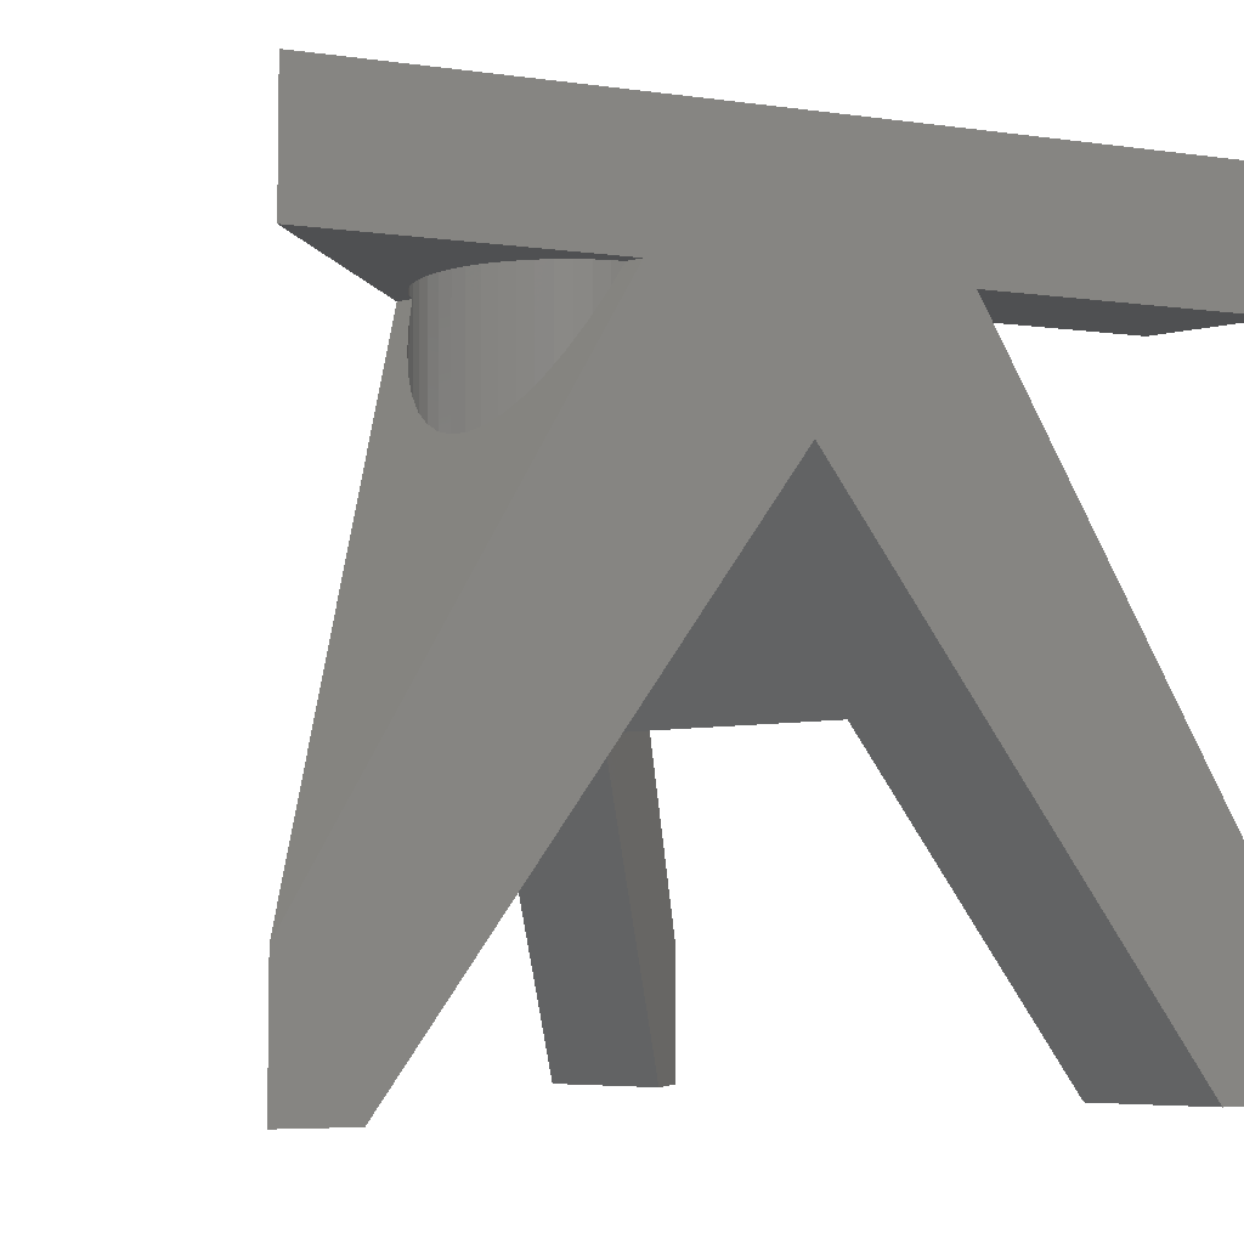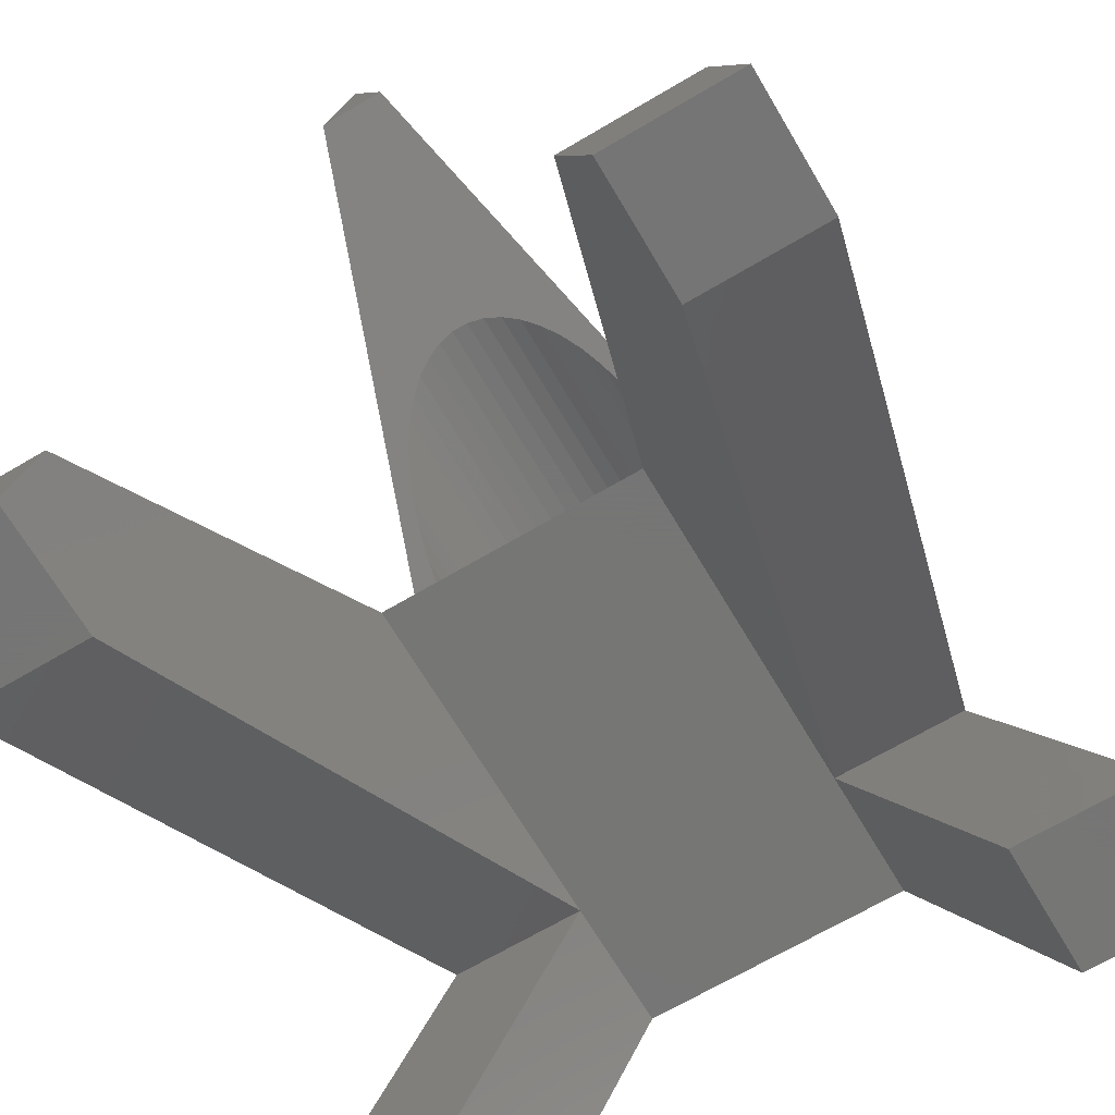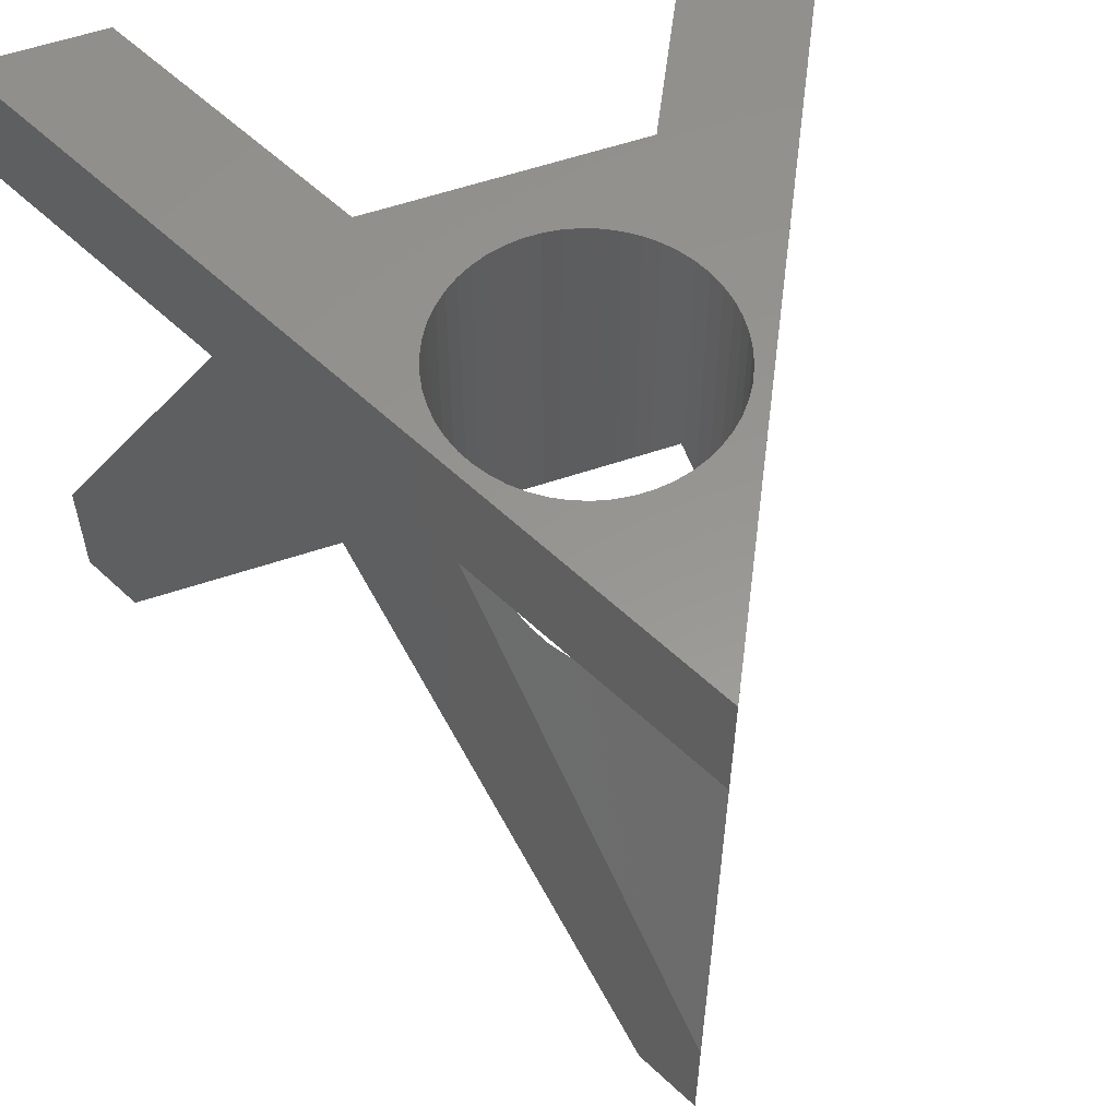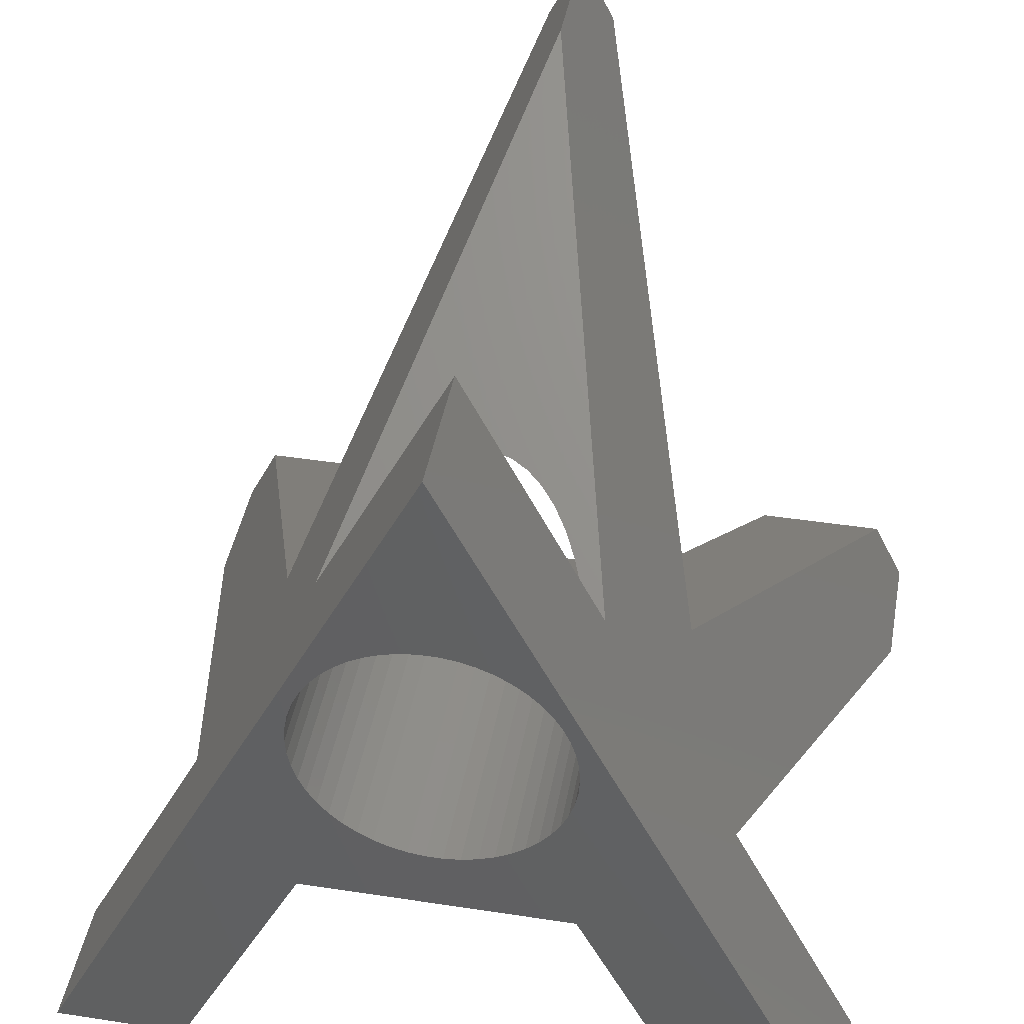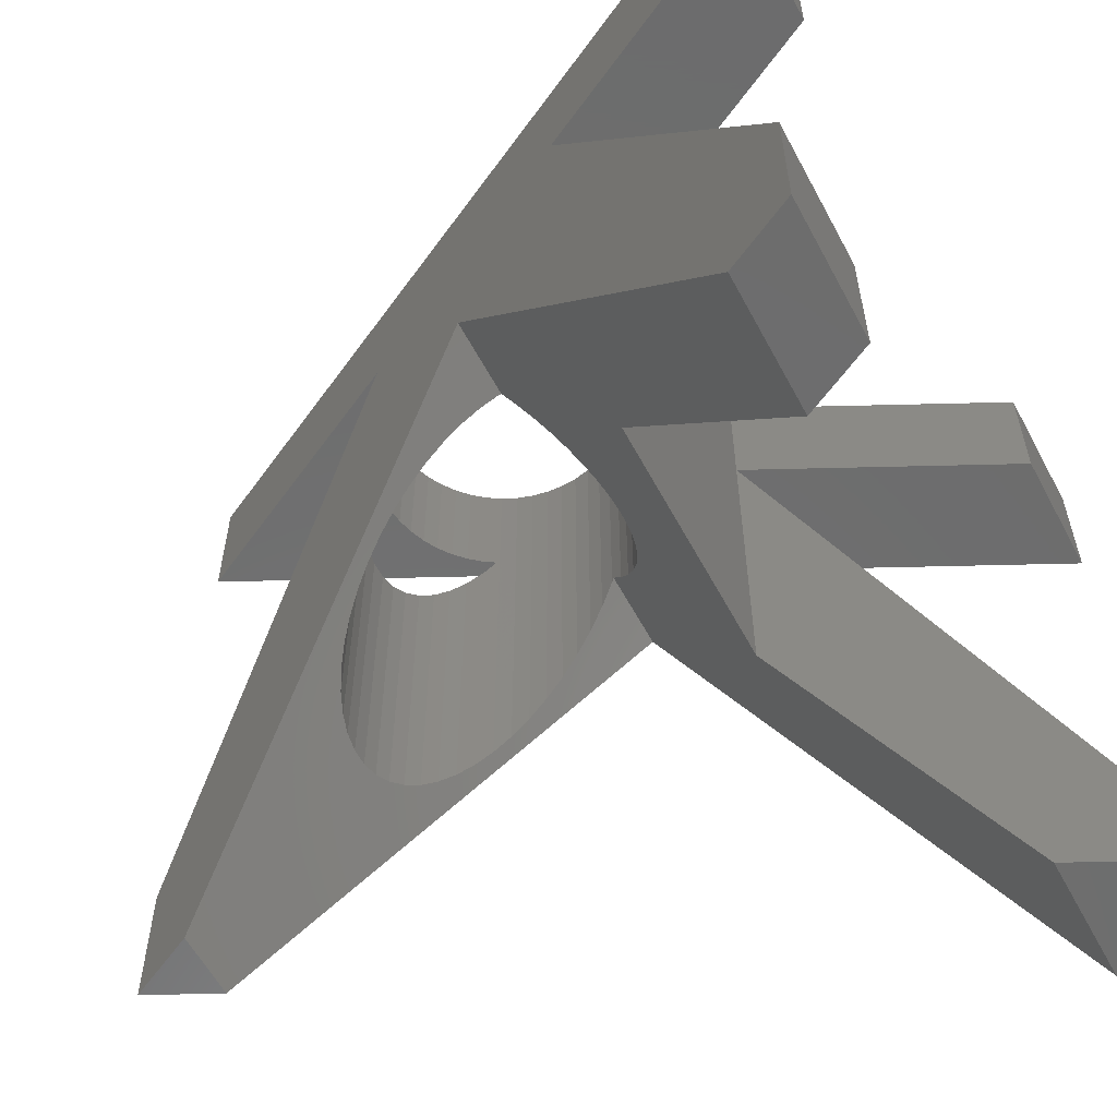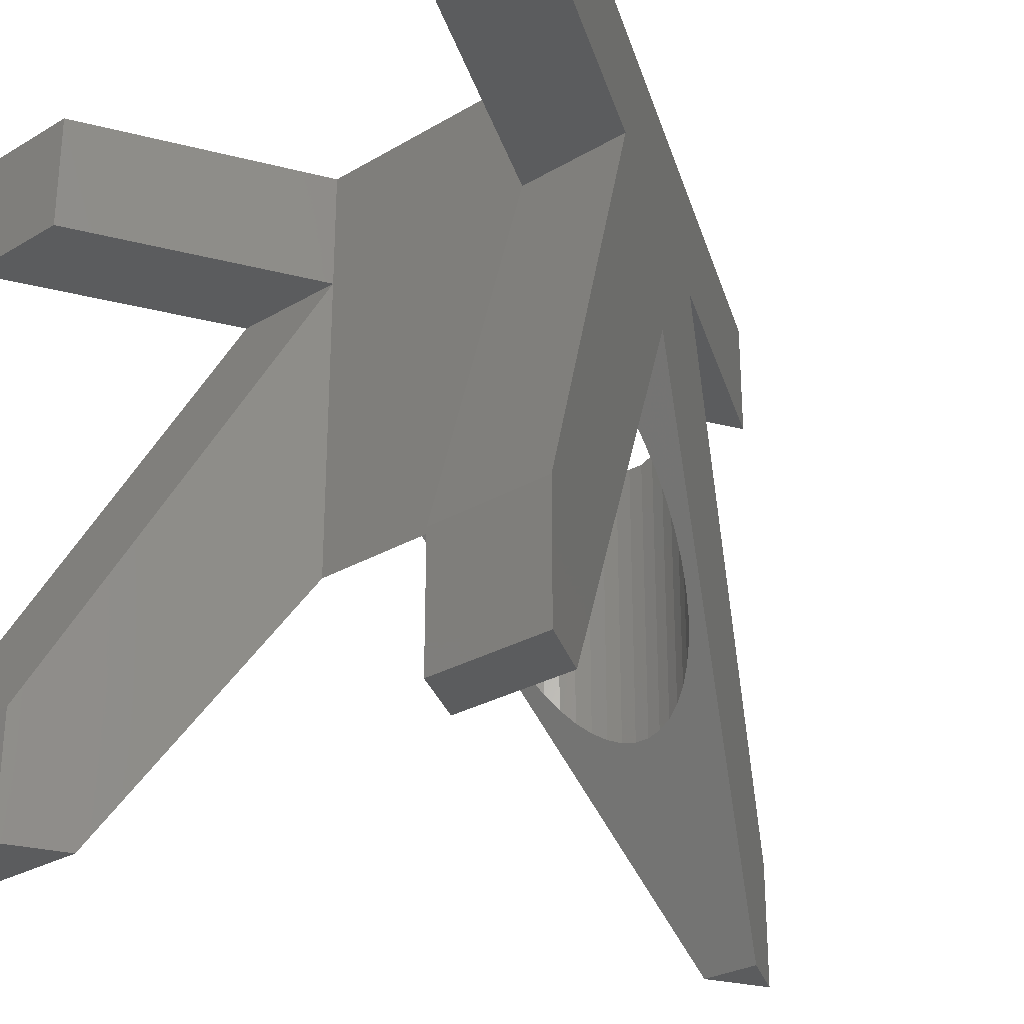
<metadata>
{"format":"stl","ext":"stl","renderer":"f3d","projection":"perspective","resolution":1024,"background":"white","views":[{"elev":-5.8,"azim":-140.1,"up":"+Z"},{"elev":-68.1,"azim":-149.4,"up":"+Y"},{"elev":58.1,"azim":160.7,"up":"+Z"},{"elev":43.0,"azim":10.3,"up":"+Y"},{"elev":-59.1,"azim":-62.0,"up":"+Z"},{"elev":-28.0,"azim":41.9,"up":"+Z"}]}
</metadata>
<code>
# stl→obj: 174 verts, 352 faces
v 3.333 -5 -5
v 4.583 -4.167 -5
v 5 -5 -5
v 2.917 -4.167 -5
v 0 5 -5
v 0.4167 4.167 -5
v -0.4167 4.167 -5
v -3.333 -5 -5
v -4.583 -4.167 -5
v -2.917 -4.167 -5
v -5 -5 -5
v 1.654 0.6244 5
v 5 -5 5
v 1.667 0.8333 5
v 1.654 1.042 5
v 1.614 1.248 5
v 1.55 1.447 5
v 1.461 1.636 5
v 0 5 5
v 1.348 1.813 5
v 1.215 1.974 5
v 1.062 2.118 5
v 0.893 2.241 5
v 0.7096 2.341 5
v 0.515 2.418 5
v 0.3123 2.47 5
v 0.1046 2.497 5
v -0.1047 2.497 5
v -0.3123 2.47 5
v -0.515 2.418 5
v -0.7096 2.341 5
v -0.8931 2.241 5
v -1.062 2.118 5
v -1.215 1.974 5
v -1.348 1.813 5
v -1.461 1.636 5
v -1.55 1.447 5
v -1.654 0.6244 5
v -3.333 -5 5
v -1.667 -1.667 5
v -5 -5 5
v -1.667 0.8333 5
v -1.654 1.042 5
v -1.614 1.248 5
v 1.614 0.4188 5
v 1.667 -1.667 5
v 3.333 -5 5
v 1.55 0.2198 5
v 1.461 0.0304 5
v 1.348 -0.1463 5
v 1.215 -0.3076 5
v 1.062 -0.4509 5
v 0.893 -0.5739 5
v 0.7096 -0.6747 5
v 0.515 -0.7518 5
v 0.3123 -0.8038 5
v 0.1046 -0.83 5
v -0.1047 -0.83 5
v -0.3123 -0.8038 5
v -0.515 -0.7518 5
v -0.7096 -0.6747 5
v -0.8931 -0.5739 5
v -1.062 -0.4509 5
v -1.215 -0.3076 5
v -1.348 -0.1463 5
v -1.461 0.0304 5
v -1.55 0.2198 5
v -1.614 0.4188 5
v -1.667 -1.667 3.333
v 1.667 -1.667 3.333
v -1.667 -1.667 -1
v 1.667 -1.667 -1
v 3.333 -5 -3.333
v 3.333 -5 3.333
v 5 -5 -3.333
v 5 -5 3.333
v -3.333 -5 -3.333
v -5 -5 -3.333
v -5 -5 3.333
v -3.333 -5 3.333
v 1.667 1.667 3.333
v 0 5 3.333
v 3.333 -1.667 3.333
v 2.5 0 1.667
v 0 5 -3.333
v -2.5 0 1.667
v -1.667 1.667 3.333
v -3.333 -1.667 3.333
v -0.3123 -0.8038 0.3806
v -0.1047 -0.83 0.3386
v -0.515 -0.7518 0.4638
v -0.7096 -0.6747 0.5871
v -0.8931 -0.5739 0.7485
v -1.062 -0.4509 0.9453
v -1.215 -0.3076 1.175
v -1.348 -0.1463 1.433
v -1.441 0 1.667
v -1.461 0.0304 1.618
v -1.55 0.2198 1.315
v -1.614 0.4188 0.9965
v -1.654 0.6244 0.6676
v -1.667 0.8333 0.3333
v -1.654 1.042 -0.0008873
v -1.614 1.248 -0.3298
v -1.55 1.447 -0.6483
v -1.461 1.636 -0.9513
v -1.441 1.667 3.333
v -1.348 1.813 3.333
v -1.348 1.813 3.041
v -1.348 1.813 -1.234
v -1.215 1.974 3.333
v -1.215 1.974 2.718
v -1.215 1.974 -1.492
v -1.062 2.118 3.333
v -1.062 2.118 2.432
v -1.062 2.118 -1.721
v -0.8931 2.241 3.333
v -0.8931 2.241 2.186
v -0.8931 2.241 -1.918
v -0.7096 2.341 3.333
v -0.7096 2.341 1.984
v -0.7096 2.341 -2.08
v -0.515 2.418 3.333
v -0.515 2.418 1.83
v -0.515 2.418 -2.203
v -0.3123 2.47 3.333
v -0.3123 2.47 1.726
v -0.3123 2.47 -2.286
v -0.1047 2.497 3.333
v -0.1047 2.497 1.673
v -0.1047 2.497 -2.328
v 0.1046 2.497 3.333
v 0.1046 2.497 1.673
v 0.1046 2.497 -2.328
v 0.3123 2.47 3.333
v 0.3123 2.47 -2.286
v 0.3123 2.47 1.726
v 0.515 2.418 3.333
v 0.515 2.418 -2.203
v 0.515 2.418 1.83
v 0.7096 2.341 3.333
v 0.7096 2.341 -2.08
v 0.7096 2.341 1.984
v 0.893 2.241 3.333
v 0.893 2.241 -1.918
v 0.893 2.241 2.186
v 1.062 2.118 3.333
v 1.062 2.118 -1.721
v 1.062 2.118 2.432
v 1.215 1.974 3.333
v 1.215 1.974 -1.492
v 1.215 1.974 2.718
v 1.348 1.813 3.333
v 1.348 1.813 -1.234
v 1.348 1.813 3.041
v 1.461 1.636 -0.9513
v 1.441 1.667 3.333
v 1.55 1.447 -0.6483
v 1.614 1.248 -0.3298
v 1.654 1.042 -0.0008873
v 1.667 0.8333 0.3333
v 1.654 0.6244 0.6676
v 1.614 0.4188 0.9965
v 1.55 0.2198 1.315
v 1.461 0.0304 1.618
v 1.441 0 1.667
v 1.348 -0.1463 1.433
v 1.215 -0.3076 1.175
v 1.062 -0.4509 0.9453
v 0.893 -0.5739 0.7485
v 0.7096 -0.6747 0.5871
v 0.515 -0.7518 0.4638
v 0.3123 -0.8038 0.3806
v 0.1046 -0.83 0.3386
f 1 2 3
f 2 1 4
f 5 6 7
f 8 9 10
f 9 8 11
f 12 13 14
f 13 15 14
f 13 16 15
f 13 17 16
f 13 18 17
f 19 18 13
f 19 20 18
f 19 21 20
f 19 22 21
f 19 23 22
f 19 24 23
f 19 25 24
f 19 26 25
f 19 27 26
f 19 28 27
f 19 29 28
f 19 30 29
f 19 31 30
f 19 32 31
f 19 33 32
f 19 34 33
f 19 35 34
f 19 36 35
f 19 37 36
f 38 39 40
f 41 42 43
f 41 43 44
f 38 41 39
f 37 41 44
f 41 37 19
f 45 13 12
f 13 46 47
f 13 45 46
f 48 46 45
f 49 46 48
f 50 46 49
f 51 46 50
f 52 46 51
f 53 46 52
f 54 46 53
f 55 46 54
f 56 46 55
f 57 46 56
f 58 46 57
f 40 58 59
f 40 59 60
f 40 60 61
f 58 40 46
f 62 40 61
f 63 40 62
f 64 40 63
f 65 40 64
f 66 40 65
f 67 40 66
f 68 40 67
f 38 40 68
f 41 38 42
f 69 46 40
f 69 70 46
f 71 70 69
f 70 71 72
f 73 72 4
f 73 4 1
f 72 73 70
f 74 46 70
f 46 74 47
f 1 75 73
f 75 1 3
f 74 13 47
f 13 74 76
f 11 77 78
f 77 11 8
f 79 39 41
f 39 79 80
f 19 81 82
f 81 83 84
f 19 83 81
f 13 83 19
f 83 13 76
f 85 6 5
f 84 85 81
f 85 84 6
f 75 84 83
f 84 75 2
f 2 75 3
f 7 85 5
f 86 85 7
f 85 86 87
f 87 19 82
f 88 87 86
f 88 19 87
f 41 88 79
f 88 41 19
f 78 86 9
f 78 9 11
f 86 78 88
f 77 71 69
f 71 77 10
f 10 77 8
f 39 69 40
f 69 39 80
f 58 89 59
f 89 58 90
f 59 91 60
f 91 59 89
f 60 92 61
f 92 60 91
f 61 93 62
f 93 61 92
f 62 94 63
f 94 62 93
f 63 95 64
f 95 63 94
f 64 96 65
f 96 64 95
f 66 97 98
f 65 97 66
f 97 65 96
f 98 67 66
f 67 98 99
f 99 68 67
f 68 99 100
f 100 38 68
f 38 100 101
f 101 42 38
f 42 101 102
f 102 43 42
f 43 102 103
f 103 44 43
f 44 103 104
f 104 37 44
f 37 104 105
f 105 36 37
f 36 105 106
f 35 107 108
f 107 35 36
f 106 109 107
f 109 106 110
f 106 107 36
f 35 111 34
f 111 35 108
f 110 112 109
f 112 110 113
f 111 33 34
f 33 111 114
f 113 115 112
f 115 113 116
f 114 32 33
f 32 114 117
f 116 118 115
f 118 116 119
f 117 31 32
f 31 117 120
f 119 121 118
f 121 119 122
f 120 30 31
f 30 120 123
f 122 124 121
f 124 122 125
f 123 29 30
f 29 123 126
f 125 127 124
f 127 125 128
f 126 28 29
f 28 126 129
f 128 130 127
f 130 128 131
f 129 27 28
f 27 129 132
f 131 133 130
f 133 131 134
f 132 26 27
f 26 132 135
f 133 136 137
f 136 133 134
f 135 25 26
f 25 135 138
f 137 139 140
f 139 137 136
f 138 24 25
f 24 138 141
f 140 142 143
f 142 140 139
f 141 23 24
f 23 141 144
f 143 145 146
f 145 143 142
f 144 22 23
f 22 144 147
f 146 148 149
f 148 146 145
f 147 21 22
f 21 147 150
f 149 151 152
f 151 149 148
f 153 21 150
f 21 153 20
f 154 152 151
f 152 154 155
f 156 155 154
f 155 156 157
f 157 20 153
f 157 18 20
f 18 157 156
f 158 18 156
f 18 158 17
f 159 17 158
f 17 159 16
f 160 16 159
f 16 160 15
f 161 15 160
f 15 161 14
f 162 14 161
f 14 162 12
f 163 12 162
f 12 163 45
f 164 45 163
f 45 164 48
f 165 48 164
f 48 165 49
f 166 49 165
f 50 166 167
f 166 50 49
f 51 167 168
f 167 51 50
f 168 52 51
f 52 168 169
f 169 53 52
f 53 169 170
f 170 54 53
f 54 170 171
f 171 55 54
f 55 171 172
f 172 56 55
f 56 172 173
f 173 57 56
f 57 173 174
f 174 58 57
f 58 174 90
f 77 88 78
f 88 77 69
f 73 83 70
f 83 73 75
f 84 167 166
f 84 168 167
f 84 169 168
f 72 169 84
f 169 72 170
f 170 72 171
f 174 72 90
f 173 72 174
f 172 72 173
f 171 72 172
f 2 72 84
f 72 2 4
f 96 86 97
f 95 86 96
f 94 86 95
f 71 94 93
f 71 93 92
f 71 92 91
f 71 90 72
f 90 71 89
f 89 71 91
f 94 71 86
f 9 71 10
f 71 9 86
f 86 98 97
f 86 99 98
f 86 100 99
f 86 101 100
f 86 102 101
f 86 103 102
f 86 104 103
f 86 105 104
f 86 106 105
f 7 106 86
f 131 7 134
f 128 7 131
f 125 7 128
f 122 7 125
f 119 7 122
f 116 7 119
f 113 7 116
f 110 7 113
f 106 7 110
f 165 84 166
f 164 84 165
f 163 84 164
f 162 84 163
f 161 84 162
f 160 84 161
f 159 84 160
f 158 84 159
f 156 84 158
f 6 156 154
f 6 134 7
f 134 6 136
f 136 6 139
f 139 6 142
f 142 6 145
f 145 6 148
f 148 6 151
f 156 6 84
f 151 6 154
f 81 155 157
f 81 152 155
f 81 149 152
f 133 85 130
f 137 85 133
f 140 85 137
f 143 85 140
f 146 85 143
f 149 85 146
f 85 149 81
f 109 87 107
f 112 87 109
f 115 87 112
f 115 85 87
f 118 85 115
f 121 85 118
f 124 85 121
f 127 85 124
f 85 127 130
f 153 81 157
f 150 81 153
f 147 81 150
f 147 82 81
f 144 82 147
f 141 82 144
f 138 82 141
f 135 82 138
f 132 82 135
f 129 82 132
f 126 82 129
f 123 82 126
f 120 82 123
f 117 82 120
f 114 82 117
f 87 114 111
f 87 111 108
f 87 108 107
f 114 87 82
f 80 88 69
f 88 80 79
f 74 83 76
f 83 74 70

</code>
